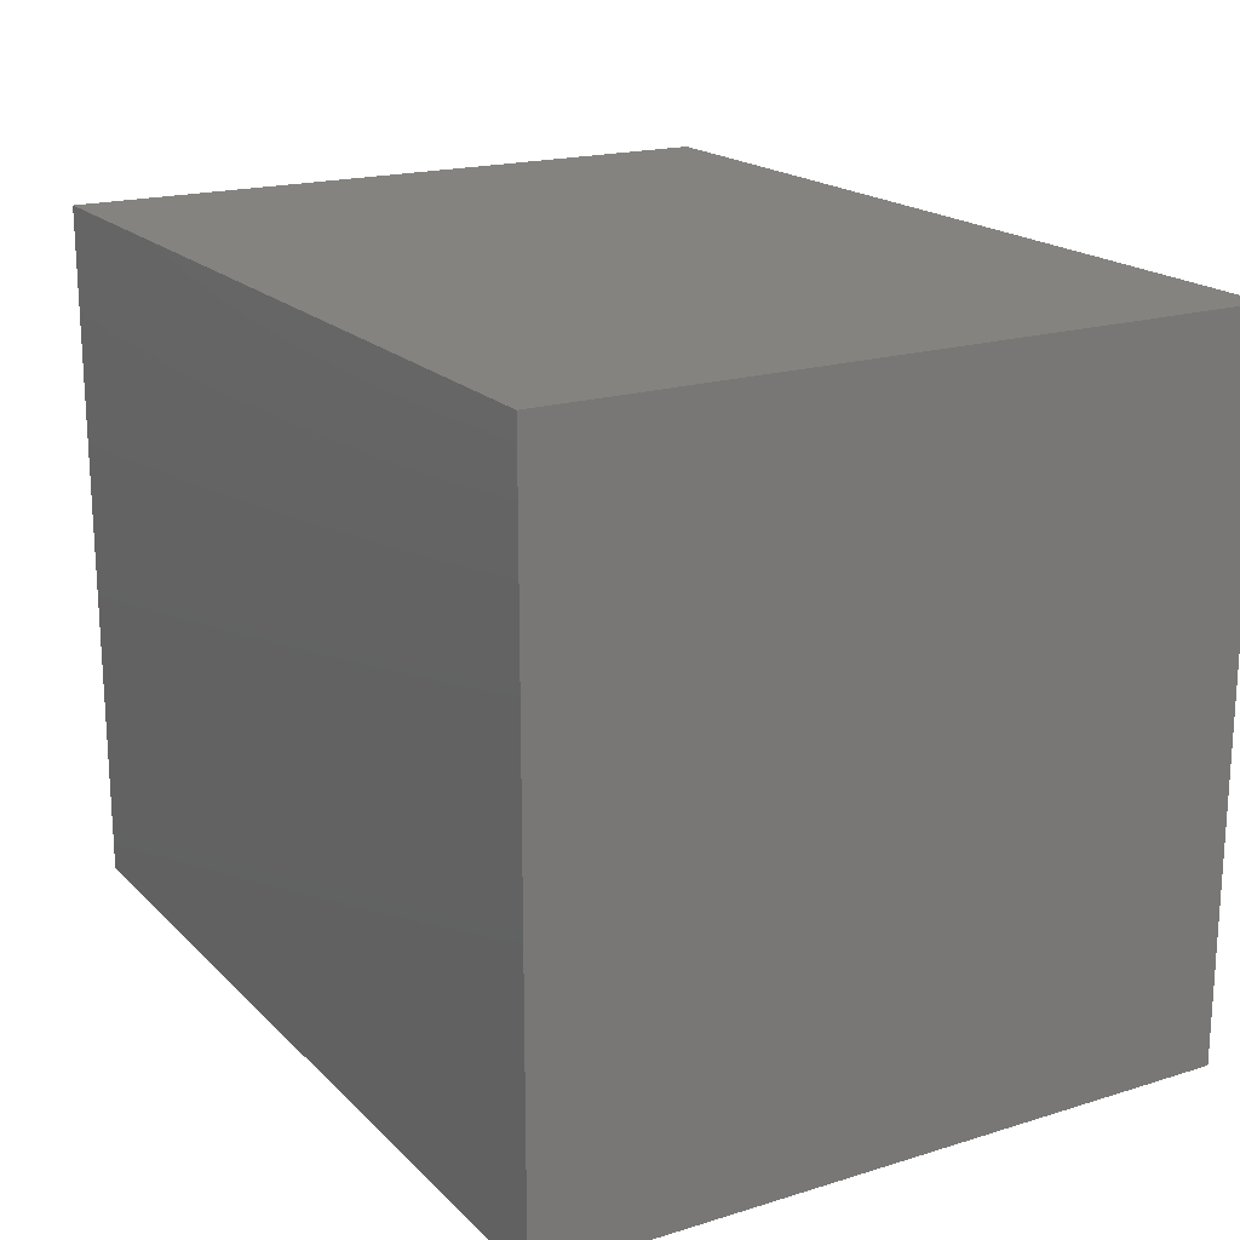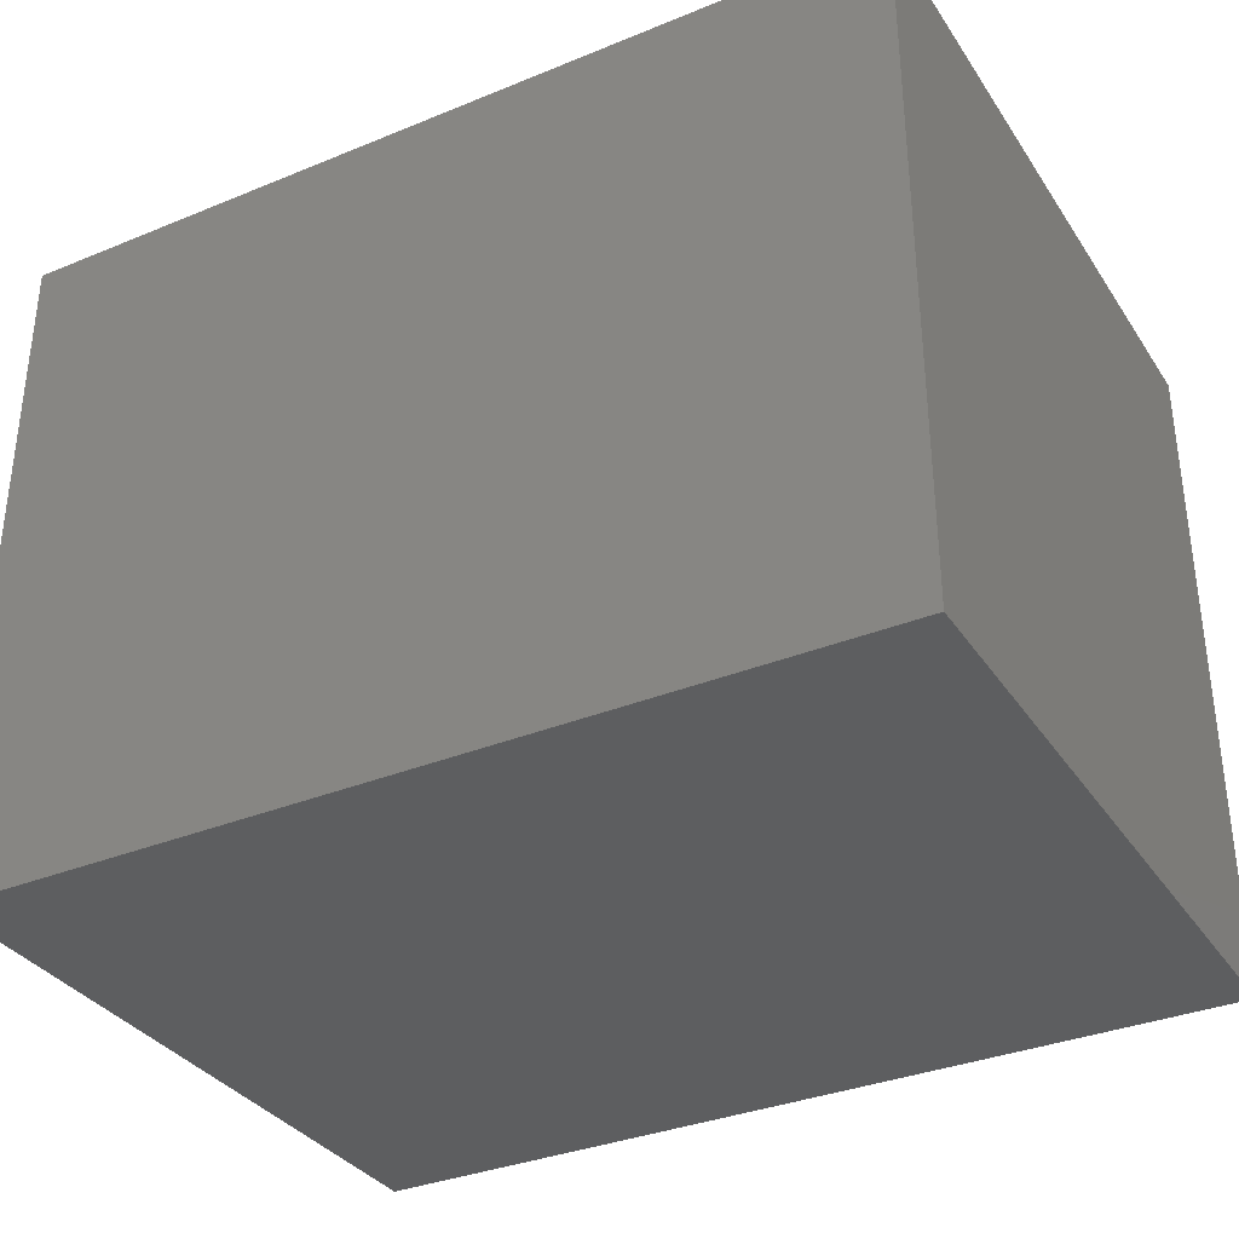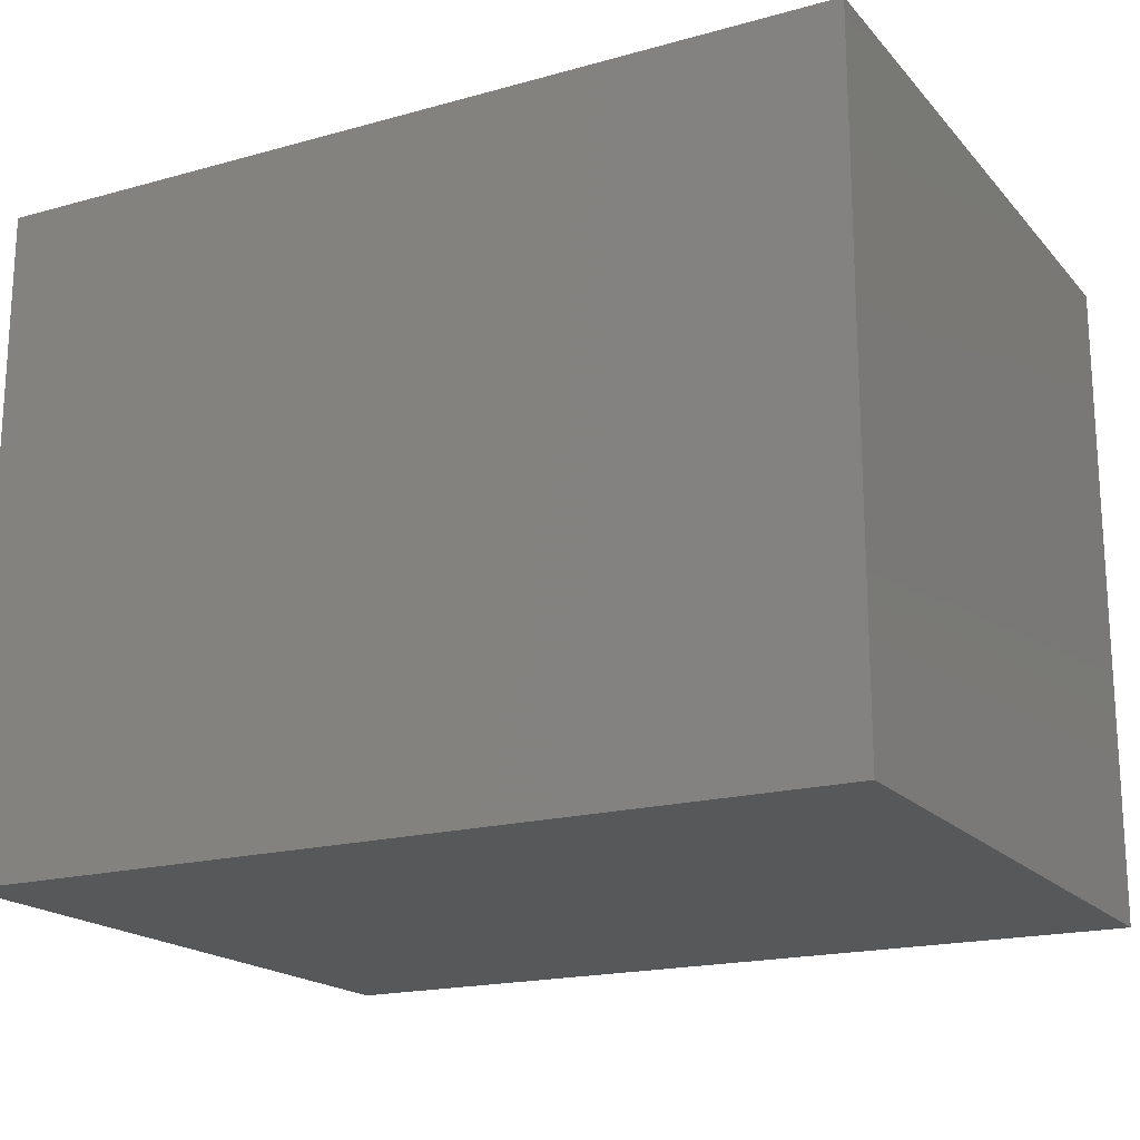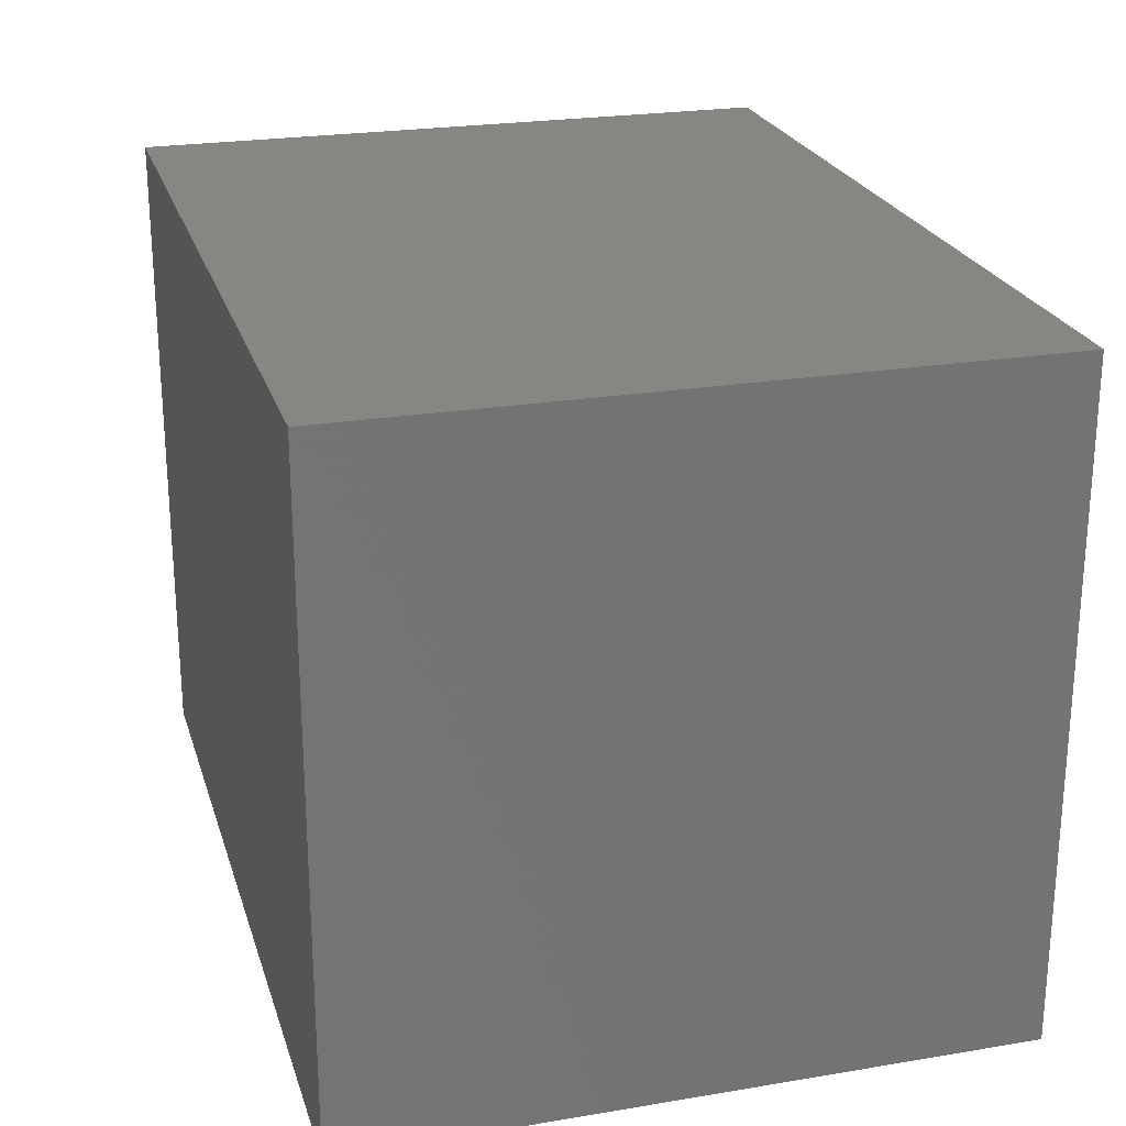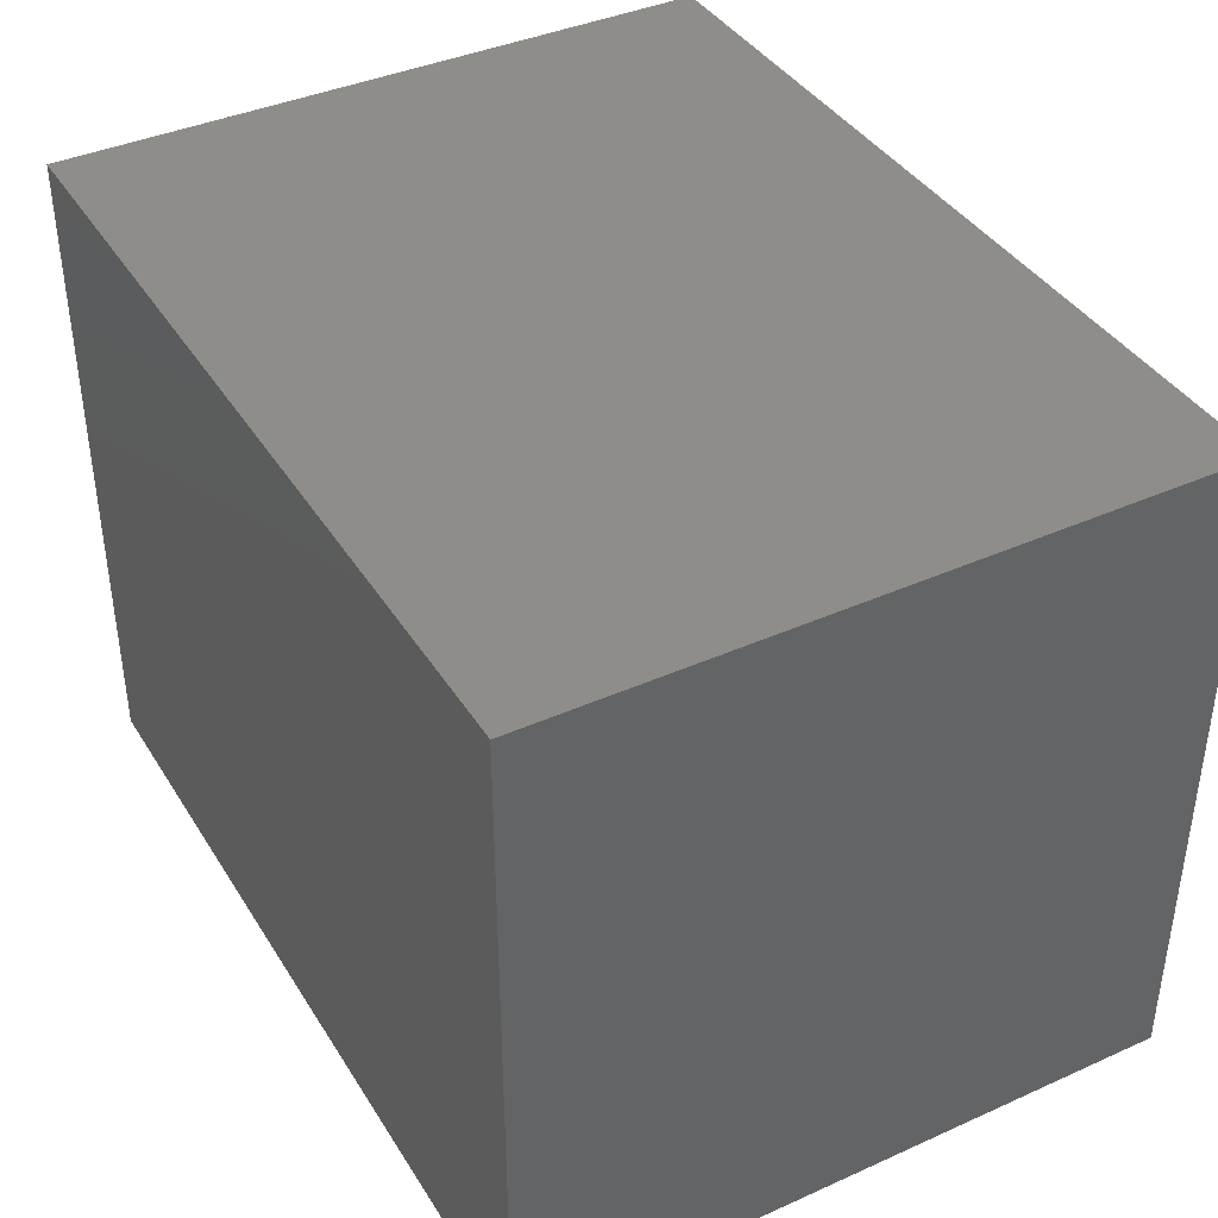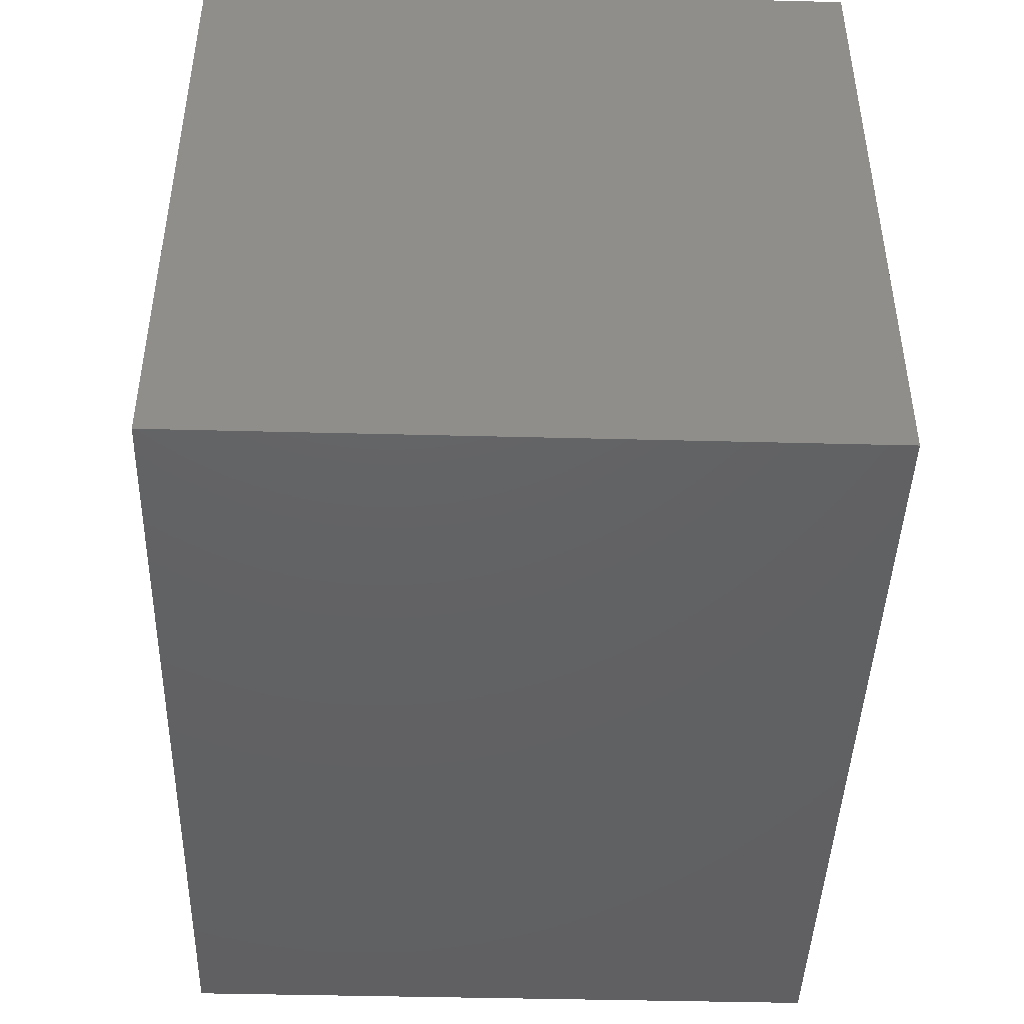
<metadata>
{"format":"stl","ext":"stl","renderer":"f3d","projection":"perspective","resolution":1024,"background":"white","views":[{"elev":18.9,"azim":59.8,"up":"+Y"},{"elev":-34.2,"azim":28.9,"up":"+Y"},{"elev":-18.6,"azim":28.0,"up":"+Z"},{"elev":23.6,"azim":74.4,"up":"+Z"},{"elev":39.7,"azim":61.0,"up":"+Y"},{"elev":-44.2,"azim":88.3,"up":"+Y"}]}
</metadata>
<code>
# stl→obj: 28 verts, 52 faces
v 0.375 0.125 0.5
v 0.375 -0.125 0.5
v 0.487 0.125 0.388
v 0.487 -0.125 0.388
v 0.6406 0.125 0.2344
v 0.6406 -0.125 0.2344
v 0.75 0.125 0.125
v 0.75 -0.125 0.125
v 0.75 -0.125 0.5
v 0.6406 -0.125 0.388
v 0.75 0.125 0.5
v 0.6406 0.125 0.388
v 0.6406 -0.1406 0.388
v 0.6406 -0.1406 0.1094
v 0.6406 0.1406 0.1094
v 0.6406 0.1406 0.388
v 2.376e-17 0.1406 0.388
v 2.376e-17 -0.1406 0.388
v -3.827e-18 0.3125 -0.0625
v 6.697e-18 0.1406 0.1094
v 3.428e-17 0.3125 0.5599
v 3.428e-17 -0.3125 0.5599
v -3.827e-18 -0.3125 -0.0625
v 6.697e-18 -0.1406 0.1094
v 0.8125 -0.3125 -0.0625
v 0.8125 0.3125 -0.0625
v 0.8125 0.3125 0.5599
v 0.8125 -0.3125 0.5599
f 1 2 3
f 3 2 4
f 5 6 7
f 7 6 8
f 2 9 4
f 4 9 10
f 9 8 10
f 10 8 6
f 1 3 11
f 11 3 12
f 11 12 7
f 7 12 5
f 10 6 13
f 6 14 13
f 15 14 6
f 15 6 5
f 15 5 12
f 15 12 16
f 12 3 16
f 16 3 17
f 17 3 4
f 17 4 18
f 18 4 10
f 18 10 13
f 11 9 1
f 1 9 2
f 7 8 11
f 11 8 9
f 19 20 21
f 21 20 17
f 21 17 22
f 22 17 18
f 22 18 23
f 23 18 24
f 23 24 19
f 19 24 20
f 24 14 20
f 20 14 15
f 17 20 16
f 16 20 15
f 18 13 24
f 24 13 14
f 23 19 25
f 25 19 26
f 26 27 25
f 25 27 28
f 28 27 22
f 22 27 21
f 21 27 19
f 19 27 26
f 22 23 28
f 28 23 25

</code>
